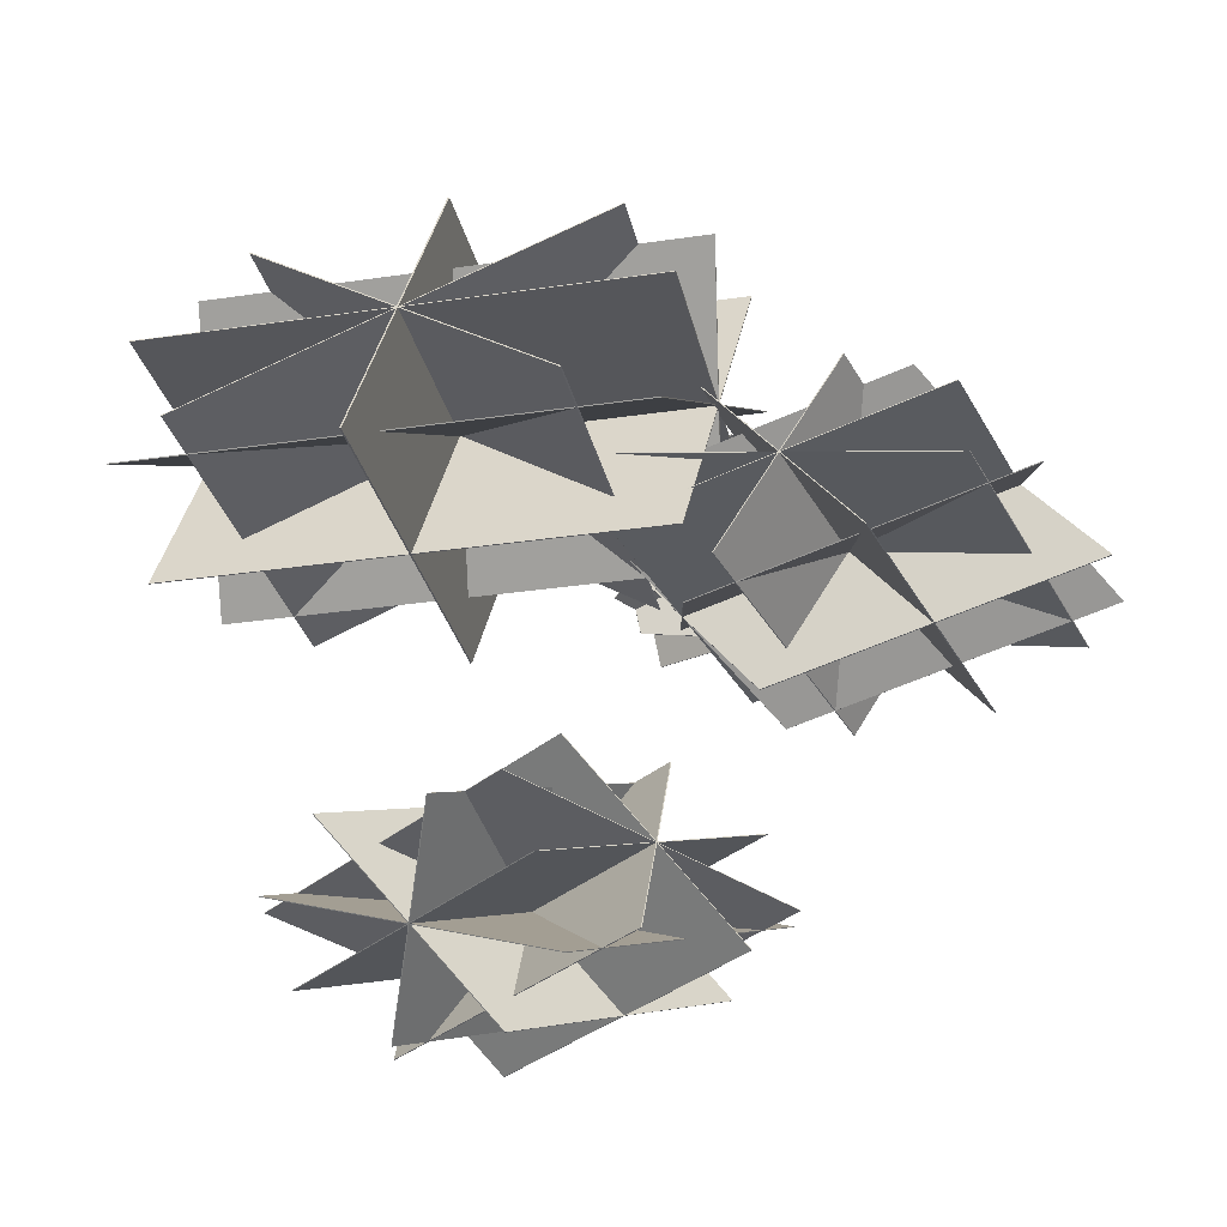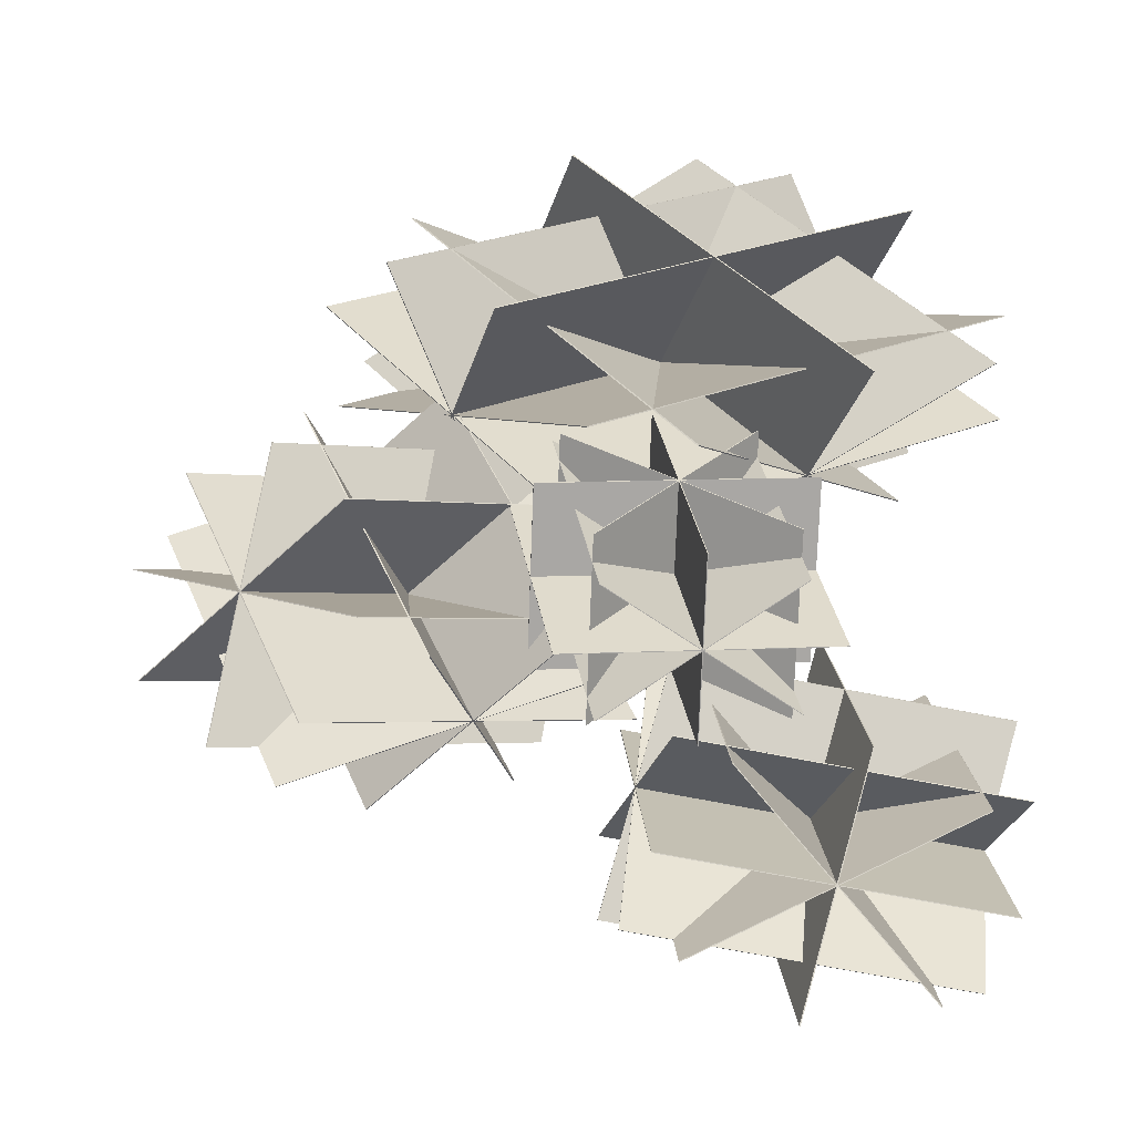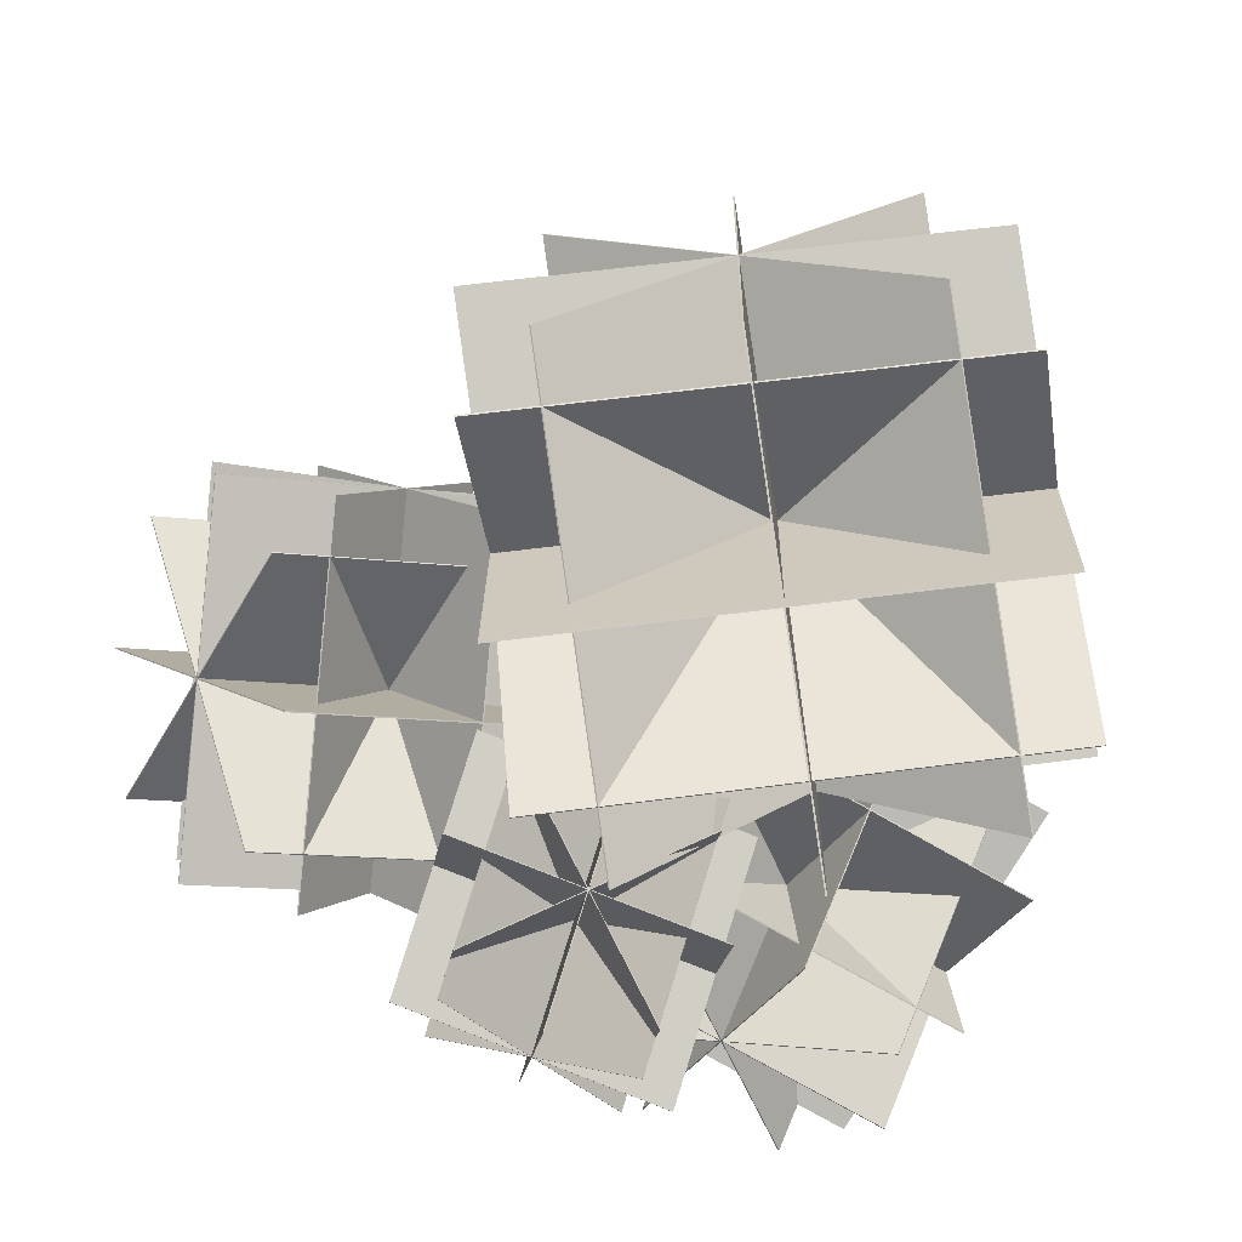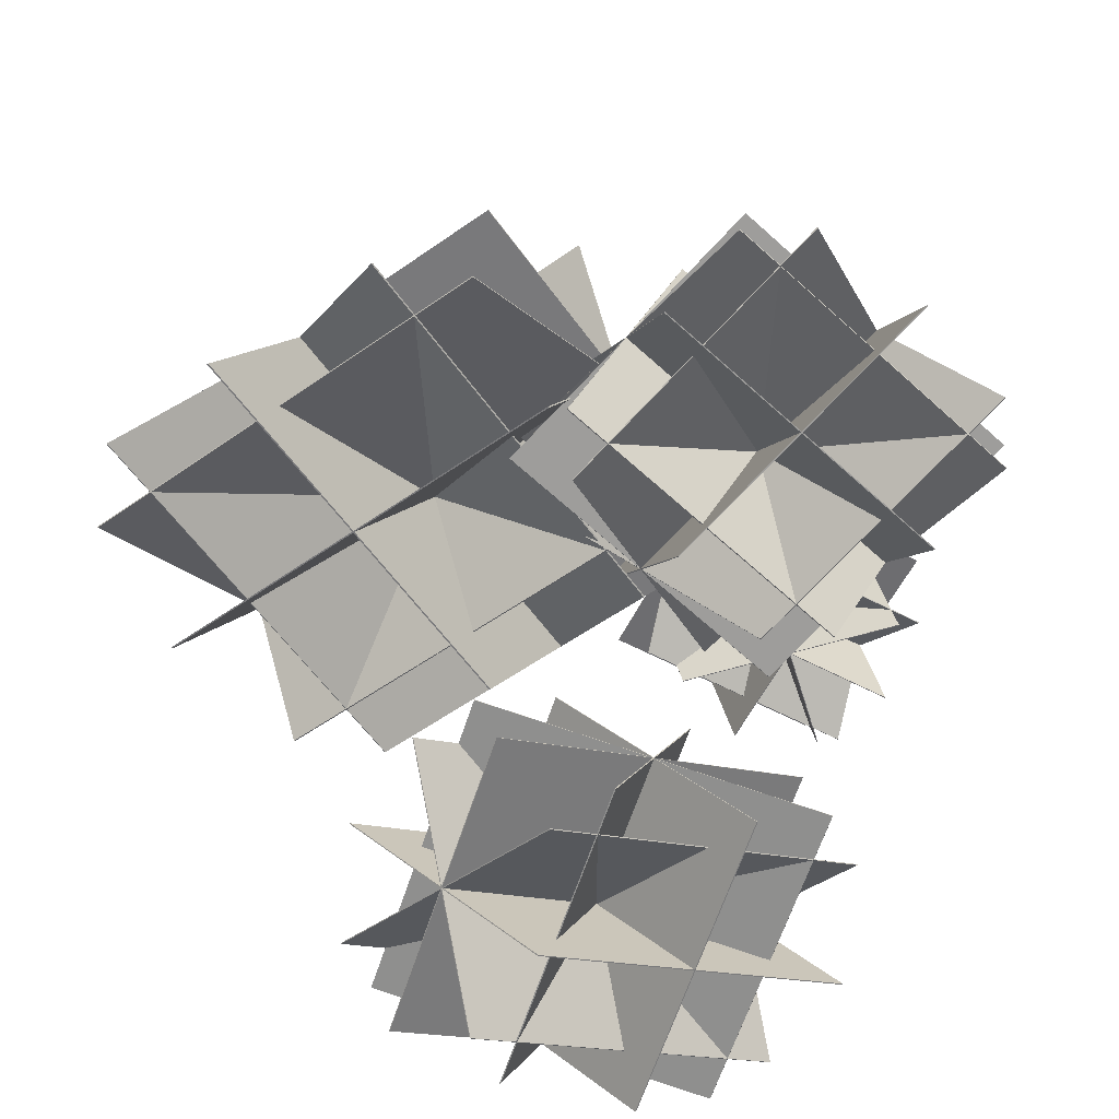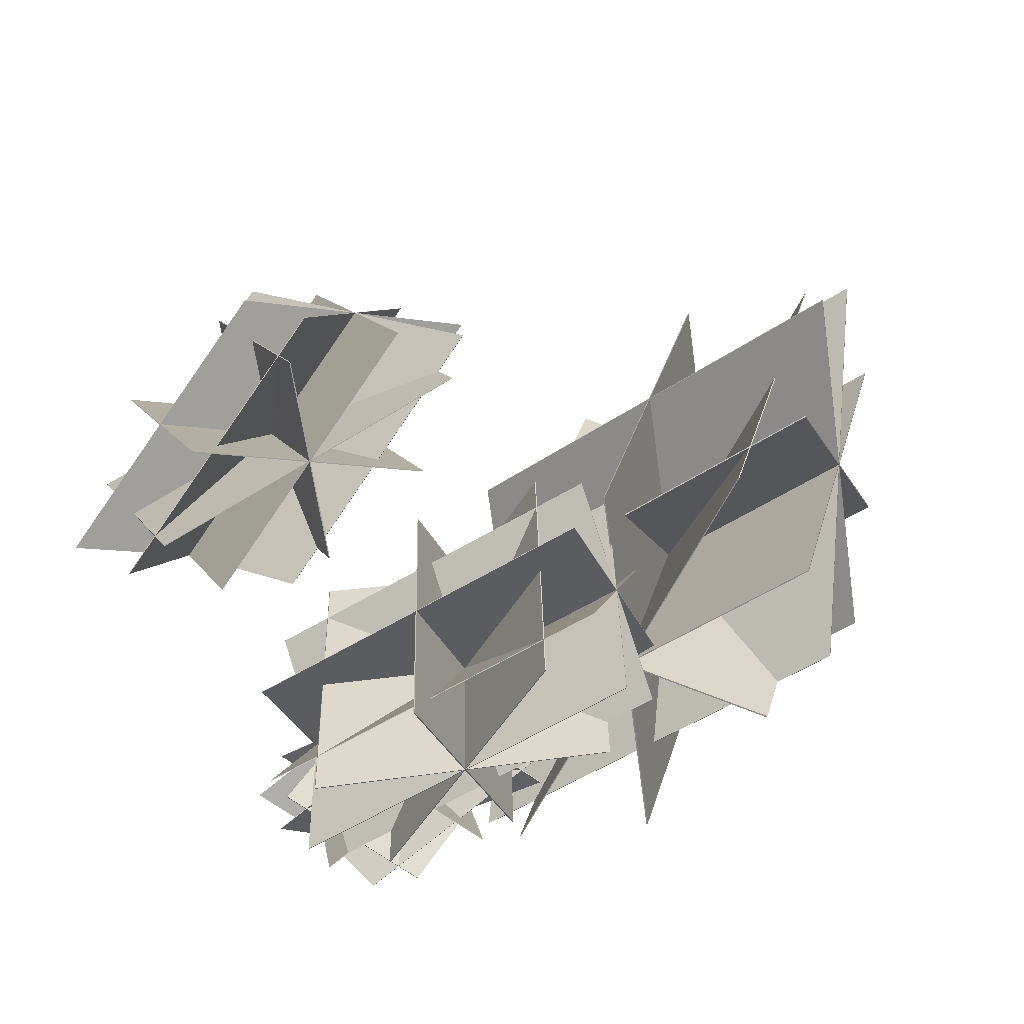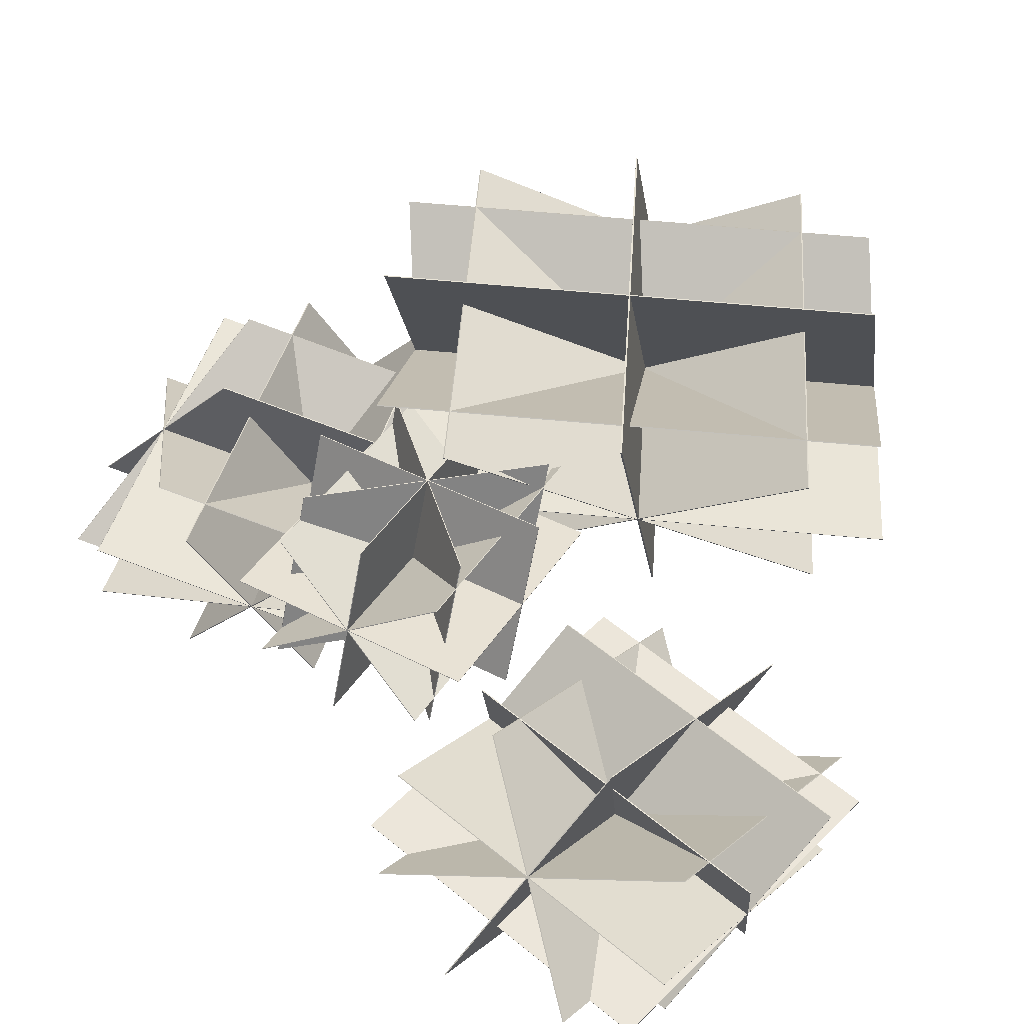
<metadata>
{"format":"obj","ext":"obj","renderer":"f3d","projection":"perspective","resolution":1024,"background":"white","views":[{"elev":-18.8,"azim":122.4,"up":"+Y"},{"elev":29.7,"azim":-103.9,"up":"+Y"},{"elev":79.4,"azim":-76.7,"up":"+Y"},{"elev":-51.1,"azim":147.3,"up":"+Y"},{"elev":-78.1,"azim":41.4,"up":"+Z"},{"elev":36.9,"azim":-64.7,"up":"+Y"}]}
</metadata>
<code>
o Plane.003_Plane.017
v -5.078 16.05 1.136
v -5.155 13.95 -2.491
v -1.824 13.6 1.161
v -4.604 13.54 -2.487
v -1.074 16.75 1.468
v -3.854 16.69 -2.18
v -5.605 13.84 0.9199
v -4.622 16.19 -2.273
v -1.032 14.11 1.256
v -0.04939 16.46 -1.936
v -5.491 13.44 -0.826
v -4.74 16.58 -0.519
v -0.9183 13.7 -0.4894
v -0.1682 16.85 -0.1824
v -5.434 14.92 1.723
v -4.793 15.1 -3.099
v -0.8613 15.19 2.059
v -0.2211 15.36 -2.762
v -2.772 16.63 2.045
v -2.132 16.81 -2.777
v -3.522 13.48 1.738
v -2.882 13.66 -3.084
v -4.295 16.56 1.219
v -0.6094 16.87 -1.952
v -5.045 13.41 0.9125
v -1.359 13.73 -2.259
v -0.5023 16.33 1.462
v -0.58 14.23 -2.165
v -5.075 16.06 1.125
v -5.152 13.96 -2.501
v -1.812 13.6 1.15
v -4.592 13.54 -2.497
v -1.062 16.75 1.457
v -3.842 16.69 -2.19
v -5.605 13.84 0.9081
v -4.622 16.19 -2.284
v -1.033 14.1 1.245
v -0.04964 16.45 -1.948
v -5.488 13.44 -0.8416
v -4.738 16.59 -0.5347
v -0.9162 13.7 -0.505
v -0.1662 16.85 -0.1981
v -0.5832 14.22 -2.154
v -0.5055 16.32 1.472
v -1.35 13.73 -2.247
v -5.036 13.41 0.9243
v -0.6004 16.87 -1.94
v -4.286 16.56 1.231
v -2.867 13.66 -3.083
v -3.508 13.48 1.739
v -2.117 16.81 -2.776
v -2.758 16.63 2.046
v -0.2186 15.37 -2.761
v -0.8589 15.2 2.06
v -4.791 15.11 -3.098
v -5.431 14.93 1.724
v 3.633 11.86 -3.082
v -1.67 13.45 0.1579
v -3.159 12.17 -7.485
v -2.82 13.51 -0.5877
v 3.489 13.51 -8.415
v 3.828 14.85 -1.518
v -1.038 10.92 -2.429
v 3.061 14.41 -0.5042
v -2.368 12.63 -8.531
v 1.731 16.12 -6.607
v -2.327 11.98 -1.003
v 4.321 13.33 -1.933
v -3.657 13.69 -7.105
v 2.991 15.04 -8.035
v 1.42 10.87 -3.282
v 0.5686 14.46 0.37
v 0.09025 12.58 -9.384
v -0.7613 16.17 -5.732
v 4.079 12.4 -6.798
v 3.228 15.99 -3.146
v -2.569 11.05 -5.868
v -3.42 14.65 -2.216
v 4.425 12.32 -4.106
v 2.882 16.07 -5.839
v -2.223 10.98 -3.176
v -3.766 14.73 -4.908
v 2.316 13.58 -9.178
v -2.987 15.17 -5.938
v 3.646 11.87 -3.076
v -1.657 13.46 0.1641
v -3.164 12.18 -7.491
v -2.825 13.52 -0.5933
v 3.484 13.53 -8.421
v 3.823 14.86 -1.524
v -1.055 10.92 -2.418
v 3.044 14.41 -0.4937
v -2.385 12.63 -8.521
v 1.714 16.12 -6.596
v -2.33 12 -0.9908
v 4.318 13.34 -1.921
v -3.659 13.7 -7.093
v 2.988 15.05 -8.024
v -3 15.16 -5.945
v 2.303 13.57 -9.185
v -3.767 14.72 -4.931
v -2.224 10.97 -3.198
v 2.881 16.06 -5.861
v 4.424 12.31 -4.128
v -3.425 14.65 -2.236
v -2.573 11.06 -5.888
v 3.223 16 -3.166
v 4.075 12.4 -6.818
v -0.7397 16.18 -5.735
v 0.1118 12.58 -9.387
v 0.5901 14.47 0.367
v 1.442 10.87 -3.285
v 2.639 12.88 5.579
v -2.442 17.31 -0.03589
v 6.807 14.13 -4.609
v -1.736 17.52 -1.761
v 10.09 13.74 4.151
v 1.551 17.13 6.999
v 0.3298 13.15 -0.5749
v -0.1029 17.03 6.199
v 8.513 14.23 -3.783
v 8.081 18.11 2.991
v -1.534 15.28 -1.589
v 1.753 14.89 7.171
v 6.65 16.36 -4.797
v 9.936 15.97 3.963
v 2.046 12.17 2.384
v -1.852 18.04 3.203
v 10.23 13.25 -0.8239
v 6.331 19.13 -0.004906
v 7.781 12.51 5.16
v 3.883 18.39 5.979
v 4.495 12.91 -3.6
v 0.5963 18.78 -2.781
v 4.317 12.99 6.414
v 7.347 17.91 4.725
v 1.031 13.38 -2.346
v 4.061 18.3 -4.035
v 10.82 13.97 2.393
v 5.74 18.4 -3.222
v 2.637 12.89 5.601
v -2.443 17.32 -0.01395
v 6.817 14.15 -4.614
v -1.726 17.54 -1.767
v 10.1 13.76 4.146
v 1.56 17.15 6.993
v 0.3134 13.17 -0.5931
v -0.1194 17.04 6.18
v 8.497 14.25 -3.801
v 8.064 18.13 2.972
v -1.546 15.3 -1.586
v 1.74 14.91 7.174
v 6.637 16.38 -4.794
v 9.924 15.99 3.966
v 5.742 18.39 -3.244
v 10.82 13.96 2.371
v 4.088 18.29 -4.044
v 1.058 13.37 -2.355
v 7.375 17.9 4.716
v 4.345 12.98 6.405
v 0.6228 18.78 -2.791
v 4.521 12.91 -3.61
v 3.909 18.39 5.969
v 7.808 12.52 5.15
v 6.342 19.12 0.02347
v 10.24 13.25 -0.7956
v -1.842 18.04 3.232
v 2.057 12.17 2.413
v 1.894 6.588 0.395
v 2.805 8.18 6.542
v -4.779 6.65 4.985
v 1.675 8.19 7.32
v -3.141 8.082 -1.505
v 3.312 9.623 0.8292
v 0.7439 5.582 4.955
v 3.97 9.199 1.923
v -5.457 7.087 3.857
v -2.231 10.7 0.825
v 1.532 6.667 6.697
v 3.169 8.1 0.2065
v -4.669 8.173 5.599
v -3.032 9.605 -0.8918
v 0.8974 5.554 2.357
v 3.822 9.238 4.561
v -5.304 7.059 1.259
v -2.379 10.74 3.462
v -1.384 7.023 -1.437
v 1.541 10.71 0.7661
v -3.022 5.59 5.053
v -0.0969 9.274 7.257
v 1.236 7.03 -0.7262
v -1.08 10.7 0.05519
v -0.4011 5.597 5.764
v -2.718 9.266 6.546
v -4.296 8.105 -0.7131
v -3.386 9.697 5.434
v 1.905 6.6 0.3851
v 2.815 8.192 6.533
v -4.786 6.662 4.988
v 1.667 8.202 7.322
v -3.148 8.094 -1.503
v 3.305 9.635 0.8317
v 0.7468 5.587 4.975
v 3.973 9.205 1.943
v -5.454 7.092 3.876
v -2.228 10.71 0.8449
v 1.541 6.679 6.704
v 3.179 8.112 0.2136
v -4.66 8.184 5.606
v -3.022 9.617 -0.8846
v -3.396 9.685 5.444
v -4.307 8.093 -0.7033
v -2.739 9.261 6.538
v -0.422 5.592 5.757
v -1.101 10.69 0.04763
v 1.216 7.025 -0.7338
v -0.117 9.279 7.253
v -3.042 5.595 5.05
v 1.521 10.71 0.7626
v -1.404 7.028 -1.441
v -2.373 10.75 3.441
v -5.298 7.064 1.238
v 3.828 9.242 4.54
v 0.9027 5.558 2.336
f 21 50 52
f 26 45 46
f 20 19 52
f 22 49 50
f 20 51 49
f 24 47 45
f 28 43 2
f 36 35 7
f 41 13 11
f 16 53 18
f 28 27 44
f 32 31 3
f 37 9 7
f 42 14 13
f 20 52 51
f 23 47 24
f 29 44 27
f 33 6 5
f 36 10 38
f 54 55 56
f 5 4 3
f 41 40 42
f 40 11 12
f 54 53 55
f 37 36 38
f 32 6 34
f 13 12 11
f 33 32 34
f 29 2 1
f 9 8 7
f 29 28 30
f 25 48 23
f 1 43 44
f 26 23 24
f 45 48 46
f 42 12 14
f 37 35 36
f 41 11 39
f 37 10 9
f 21 20 22
f 36 7 8
f 33 3 31
f 17 16 18
f 28 2 30
f 28 44 43
f 41 39 40
f 26 46 25
f 20 49 22
f 33 31 32
f 50 51 52
f 37 7 35
f 29 27 28
f 15 55 16
f 32 3 4
f 26 25 23
f 36 8 10
f 24 45 26
f 21 19 20
f 33 34 6
f 22 50 21
f 5 6 4
f 29 1 44
f 42 13 41
f 9 10 8
f 21 52 19
f 18 54 17
f 13 14 12
f 42 40 12
f 40 39 11
f 17 15 16
f 37 38 10
f 32 4 6
f 50 49 51
f 33 5 3
f 17 56 15
f 1 2 43
f 23 48 47
f 29 30 2
f 45 47 48
f 25 46 48
f 16 55 53
f 18 53 54
f 17 54 56
f 15 56 55
f 77 106 108
f 82 101 102
f 76 75 108
f 78 105 106
f 76 107 105
f 80 103 101
f 84 99 58
f 92 91 63
f 97 69 67
f 72 109 74
f 84 83 100
f 88 87 59
f 93 65 63
f 98 70 69
f 76 108 107
f 79 103 80
f 85 100 83
f 89 62 61
f 92 66 94
f 110 111 112
f 61 60 59
f 97 96 98
f 96 67 68
f 110 109 111
f 93 92 94
f 88 62 90
f 69 68 67
f 89 88 90
f 85 58 57
f 65 64 63
f 85 84 86
f 81 104 79
f 57 99 100
f 82 79 80
f 101 104 102
f 98 68 70
f 93 91 92
f 97 67 95
f 93 66 65
f 77 76 78
f 92 63 64
f 89 59 87
f 73 72 74
f 84 58 86
f 84 100 99
f 97 95 96
f 82 102 81
f 76 105 78
f 89 87 88
f 106 107 108
f 93 63 91
f 85 83 84
f 71 111 72
f 88 59 60
f 82 81 79
f 92 64 66
f 80 101 82
f 77 75 76
f 89 90 62
f 78 106 77
f 61 62 60
f 85 57 100
f 98 69 97
f 65 66 64
f 77 108 75
f 74 110 73
f 69 70 68
f 98 96 68
f 96 95 67
f 73 71 72
f 93 94 66
f 88 60 62
f 106 105 107
f 89 61 59
f 73 112 71
f 57 58 99
f 79 104 103
f 85 86 58
f 101 103 104
f 81 102 104
f 72 111 109
f 74 109 110
f 73 110 112
f 71 112 111
f 133 162 164
f 138 157 158
f 132 131 164
f 134 161 162
f 132 163 161
f 136 159 157
f 140 155 114
f 148 147 119
f 153 125 123
f 128 165 130
f 140 139 156
f 144 143 115
f 149 121 119
f 154 126 125
f 132 164 163
f 135 159 136
f 141 156 139
f 145 118 117
f 148 122 150
f 166 167 168
f 117 116 115
f 153 152 154
f 152 123 124
f 166 165 167
f 149 148 150
f 144 118 146
f 125 124 123
f 145 144 146
f 141 114 113
f 121 120 119
f 141 140 142
f 137 160 135
f 113 155 156
f 138 135 136
f 157 160 158
f 154 124 126
f 149 147 148
f 153 123 151
f 149 122 121
f 133 132 134
f 148 119 120
f 145 115 143
f 129 128 130
f 140 114 142
f 140 156 155
f 153 151 152
f 138 158 137
f 132 161 134
f 145 143 144
f 162 163 164
f 149 119 147
f 141 139 140
f 127 167 128
f 144 115 116
f 138 137 135
f 148 120 122
f 136 157 138
f 133 131 132
f 145 146 118
f 134 162 133
f 117 118 116
f 141 113 156
f 154 125 153
f 121 122 120
f 133 164 131
f 130 166 129
f 125 126 124
f 154 152 124
f 152 151 123
f 129 127 128
f 149 150 122
f 144 116 118
f 162 161 163
f 145 117 115
f 129 168 127
f 113 114 155
f 135 160 159
f 141 142 114
f 157 159 160
f 137 158 160
f 128 167 165
f 130 165 166
f 129 166 168
f 127 168 167
f 189 218 220
f 194 213 214
f 188 187 220
f 190 217 218
f 188 219 217
f 192 215 213
f 196 211 170
f 204 203 175
f 209 181 179
f 184 221 186
f 196 195 212
f 200 199 171
f 205 177 175
f 210 182 181
f 188 220 219
f 191 215 192
f 197 212 195
f 201 174 173
f 204 178 206
f 222 223 224
f 173 172 171
f 209 208 210
f 208 179 180
f 222 221 223
f 205 204 206
f 200 174 202
f 181 180 179
f 201 200 202
f 197 170 169
f 177 176 175
f 197 196 198
f 193 216 191
f 169 211 212
f 194 191 192
f 213 216 214
f 210 180 182
f 205 203 204
f 209 179 207
f 205 178 177
f 189 188 190
f 204 175 176
f 201 171 199
f 185 184 186
f 196 170 198
f 196 212 211
f 209 207 208
f 194 214 193
f 188 217 190
f 201 199 200
f 218 219 220
f 205 175 203
f 197 195 196
f 183 223 184
f 200 171 172
f 194 193 191
f 204 176 178
f 192 213 194
f 189 187 188
f 201 202 174
f 190 218 189
f 173 174 172
f 197 169 212
f 210 181 209
f 177 178 176
f 189 220 187
f 186 222 185
f 181 182 180
f 210 208 180
f 208 207 179
f 185 183 184
f 205 206 178
f 200 172 174
f 218 217 219
f 201 173 171
f 185 224 183
f 169 170 211
f 191 216 215
f 197 198 170
f 213 215 216
f 193 214 216
f 184 223 221
f 186 221 222
f 185 222 224
f 183 224 223

</code>
